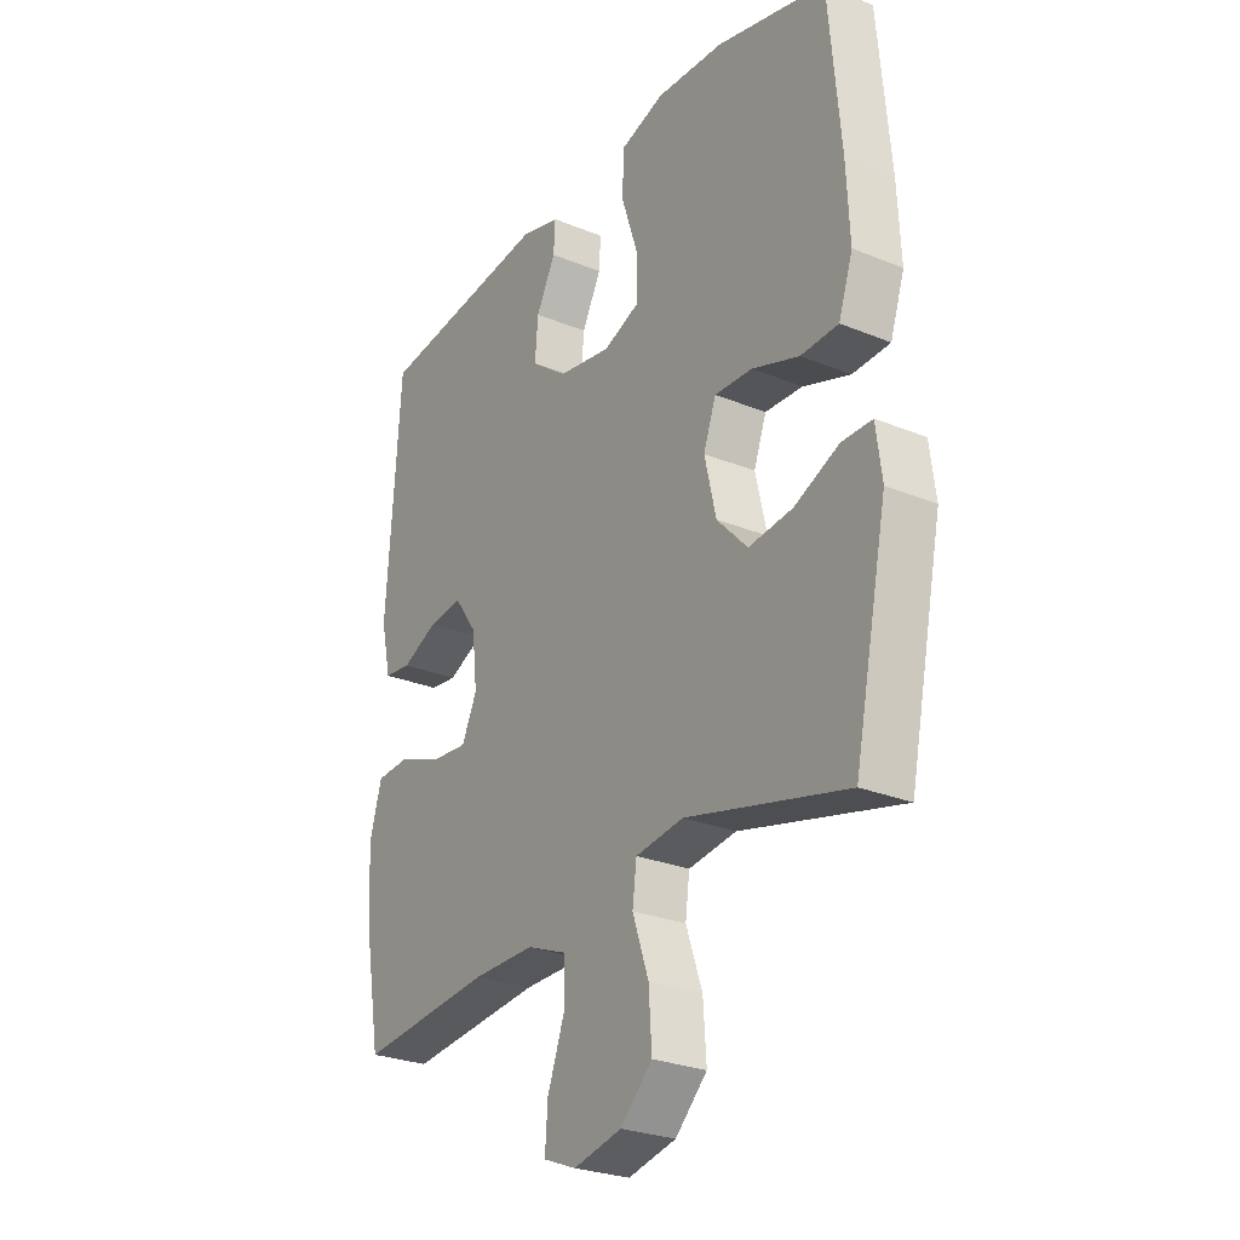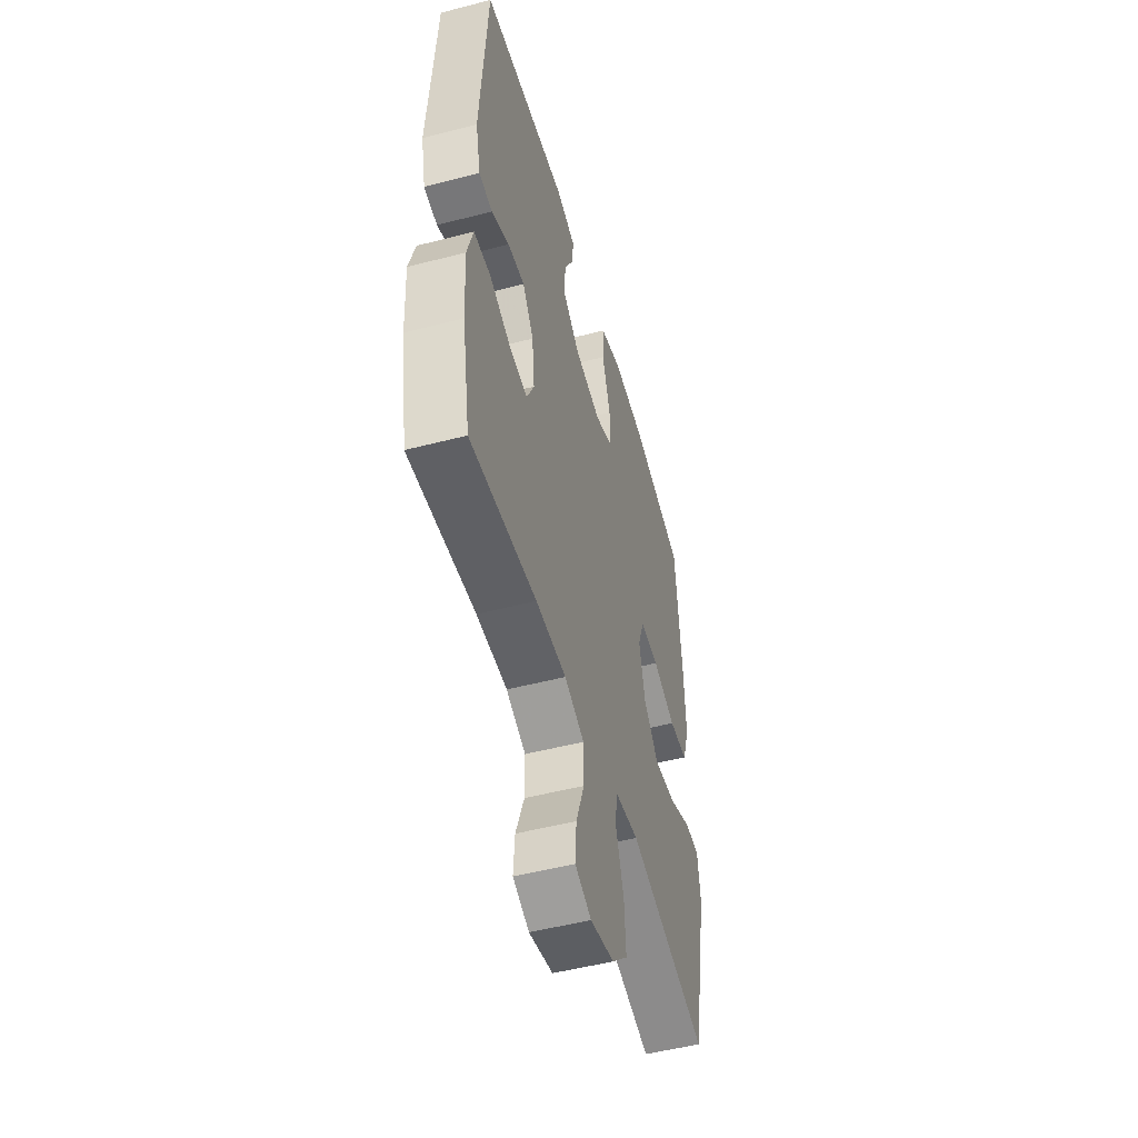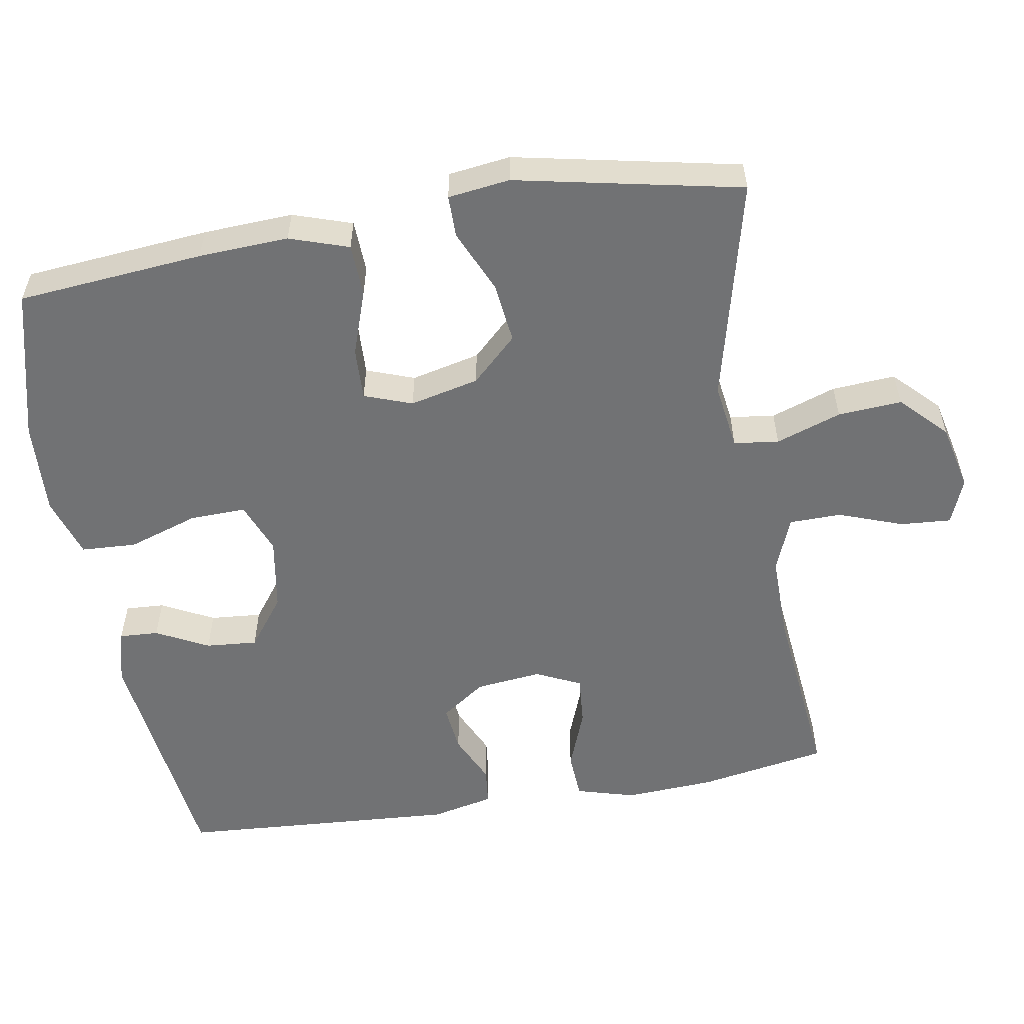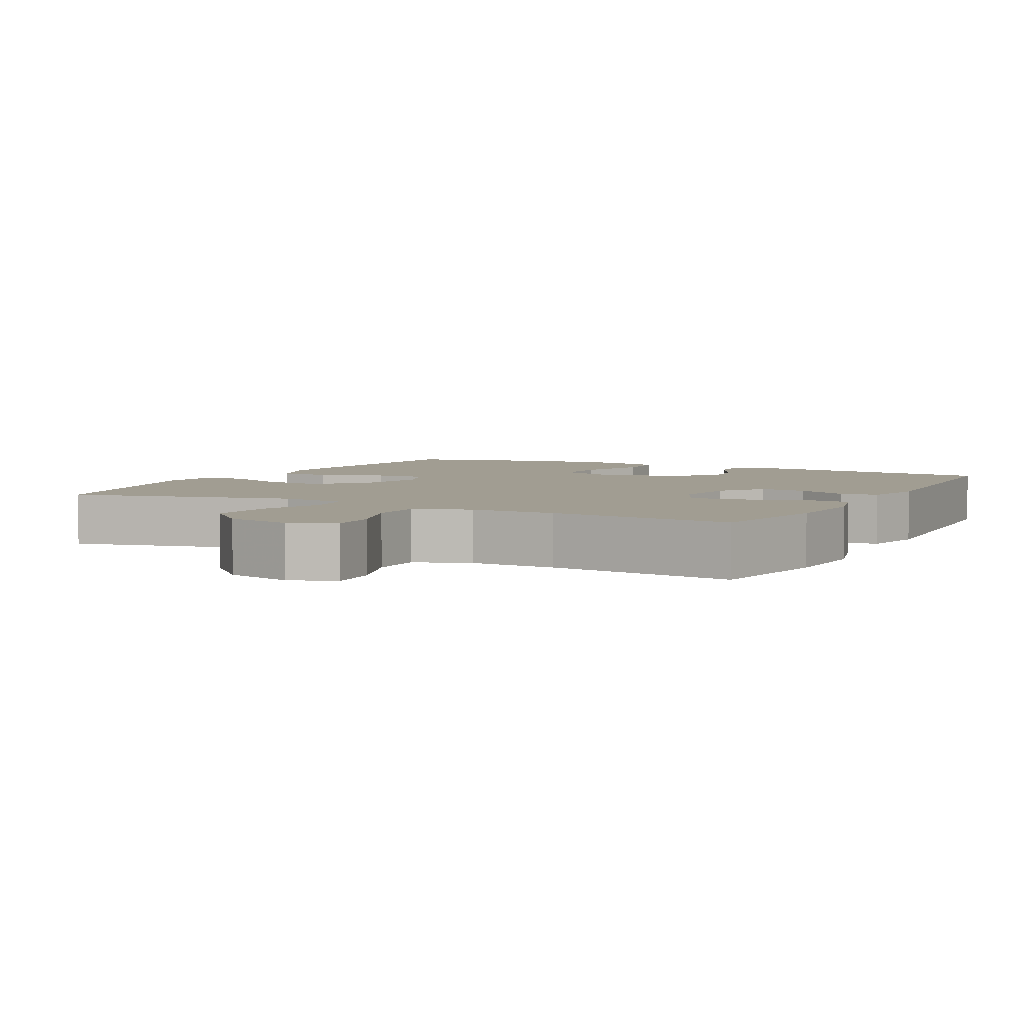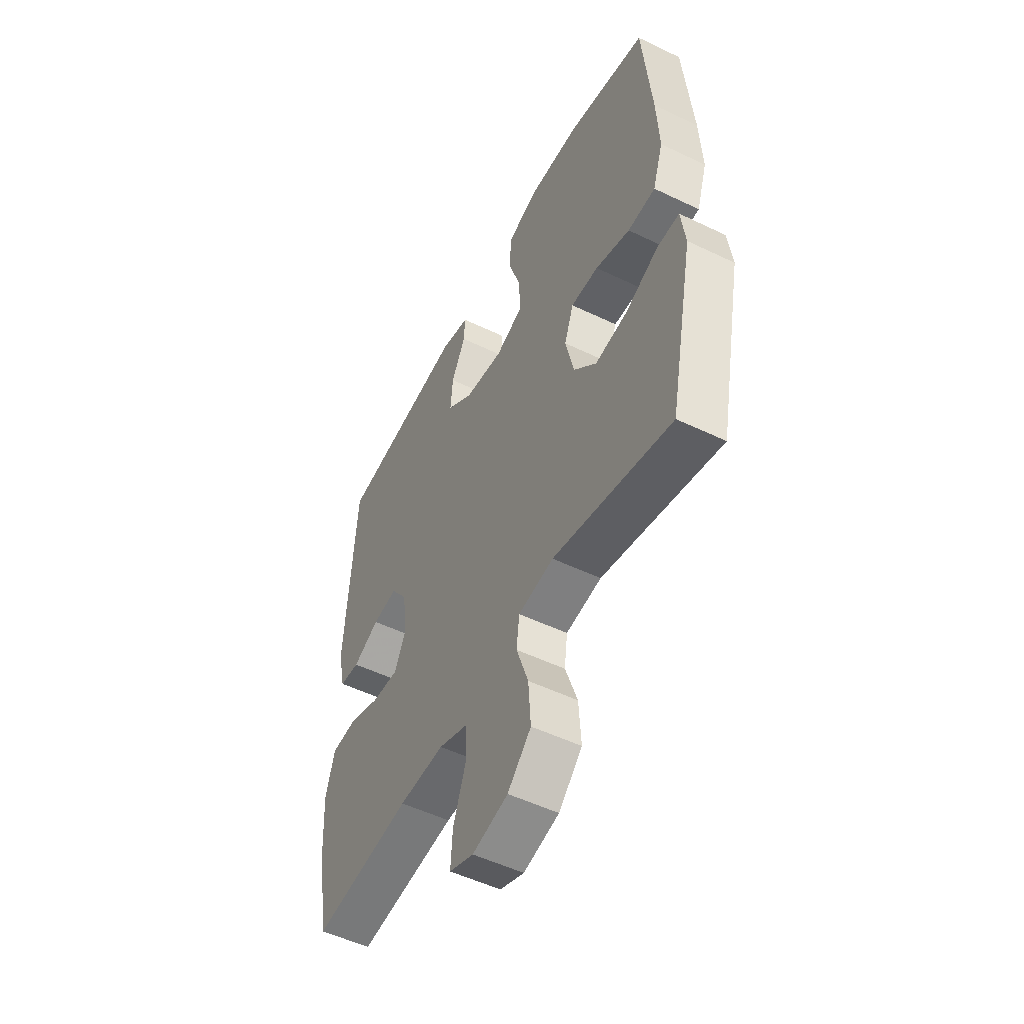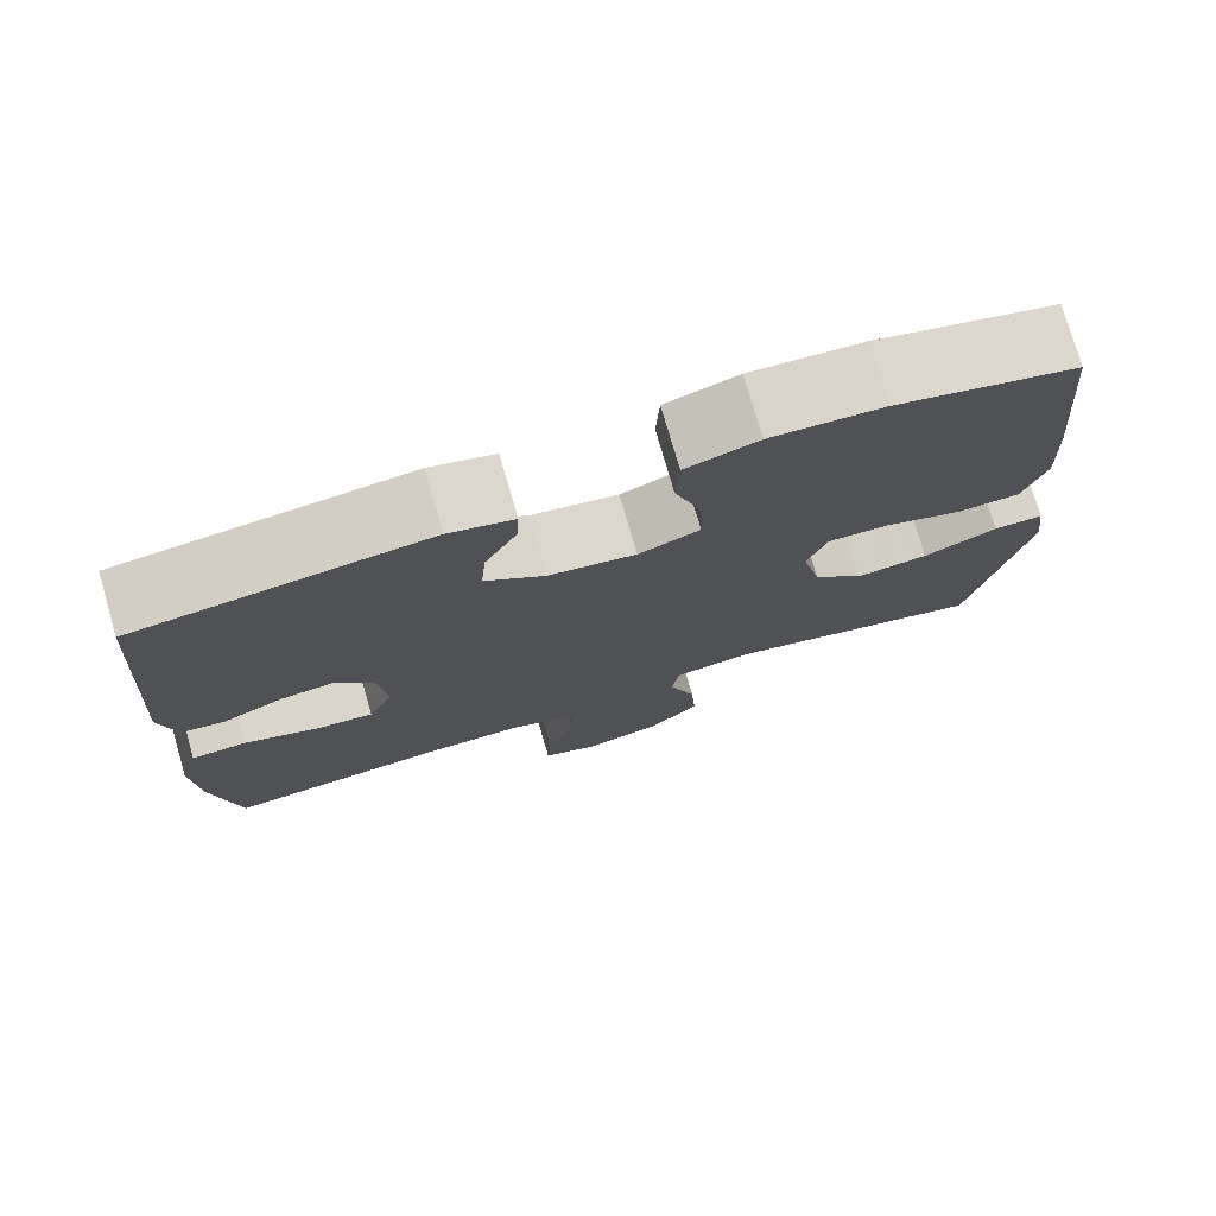
<metadata>
{"format":"obj","ext":"obj","renderer":"f3d","projection":"perspective","resolution":1024,"background":"white","views":[{"elev":-26.8,"azim":57.3,"up":"+Z"},{"elev":-51.1,"azim":-74.2,"up":"+Z"},{"elev":-55.5,"azim":99.7,"up":"+Y"},{"elev":4.6,"azim":-152.2,"up":"+Y"},{"elev":-52.3,"azim":62.6,"up":"+Z"},{"elev":76.2,"azim":-16.2,"up":"+Z"}]}
</metadata>
<code>
v -0.5 0.07 -0.5
v -0.531 0.07 -0.323
v -0.538 0.07 -0.199
v -0.515 0.07 -0.118
v -0.45 0.07 -0.114
v -0.366 0.07 -0.146
v -0.297 0.07 -0.152
v -0.268 0.07 -0.09
v -0.278 0.07 0.001
v -0.321 0.07 0.062
v -0.386 0.07 0.055
v -0.455 0.07 0.023
v -0.507 0.07 0.029
v -0.526 0.07 0.115
v -0.5 0.07 0.5
v -0.164 0.07 0.541
v -0.089 0.07 0.521
v -0.092 0.07 0.467
v -0.129 0.07 0.395
v -0.135 0.07 0.324
v -0.066 0.07 0.272
v 0.036 0.07 0.255
v 0.107 0.07 0.283
v 0.105 0.07 0.36
v 0.073 0.07 0.457
v 0.077 0.07 0.533
v 0.161 0.07 0.56
v 0.291 0.07 0.553
v 0.5 0.07 0.5
v 0.523 0.07 0.244
v 0.529 0.07 0.12
v 0.502 0.07 0.039
v 0.43 0.07 0.036
v 0.34 0.07 0.067
v 0.268 0.07 0.07
v 0.244 0.07 0.004
v 0.266 0.07 -0.091
v 0.325 0.07 -0.153
v 0.409 0.07 -0.143
v 0.495 0.07 -0.105
v 0.553 0.07 -0.105
v 0.564 0.07 -0.19
v 0.5 0.07 -0.5
v 0.193 0.07 -0.424
v 0.101 0.07 -0.437
v 0.093 0.07 -0.499
v 0.124 0.07 -0.589
v 0.13 0.07 -0.677
v 0.069 0.07 -0.737
v -0.023 0.07 -0.758
v -0.086 0.07 -0.733
v -0.081 0.07 -0.663
v -0.049 0.07 -0.575
v -0.05 0.07 -0.503
v -0.126 0.07 -0.473
v -0.244 0.07 -0.474
v -0.5 0 -0.5
v -0.531 0 -0.323
v -0.538 0 -0.199
v -0.515 0 -0.118
v -0.45 0 -0.114
v -0.366 0 -0.146
v -0.297 0 -0.152
v -0.268 0 -0.09
v -0.278 0 0.001
v -0.321 0 0.062
v -0.386 0 0.055
v -0.455 0 0.023
v -0.507 0 0.029
v -0.526 0 0.115
v -0.5 0 0.5
v -0.164 0 0.541
v -0.089 0 0.521
v -0.092 0 0.467
v -0.129 0 0.395
v -0.135 0 0.324
v -0.066 0 0.272
v 0.036 0 0.255
v 0.107 0 0.283
v 0.105 0 0.36
v 0.073 0 0.457
v 0.077 0 0.533
v 0.161 0 0.56
v 0.291 0 0.553
v 0.5 0 0.5
v 0.523 0 0.244
v 0.529 0 0.12
v 0.502 0 0.039
v 0.43 0 0.036
v 0.34 0 0.067
v 0.268 0 0.07
v 0.244 0 0.004
v 0.266 0 -0.091
v 0.325 0 -0.153
v 0.409 0 -0.143
v 0.495 0 -0.105
v 0.553 0 -0.105
v 0.564 0 -0.19
v 0.5 0 -0.5
v 0.193 0 -0.424
v 0.101 0 -0.437
v 0.093 0 -0.499
v 0.124 0 -0.589
v 0.13 0 -0.677
v 0.069 0 -0.737
v -0.023 0 -0.758
v -0.086 0 -0.733
v -0.081 0 -0.663
v -0.049 0 -0.575
v -0.05 0 -0.503
v -0.126 0 -0.473
v -0.244 0 -0.474
f 50 51 52 53
f 50 53 54
f 49 50 54
f 46 47 48 49
f 46 49 54
f 45 46 54 55
f 41 42 43 44
f 39 40 41 44
f 38 39 44 45
f 37 38 45 55
f 31 32 33 34
f 31 34 35
f 30 31 35
f 29 30 35
f 28 29 35
f 27 28 35 36
f 24 25 26 27
f 23 24 27 36
f 16 17 18 19
f 16 19 20
f 15 16 20
f 14 15 20 21
f 11 12 13 14
f 10 11 14 21
f 3 4 5 6
f 3 6 7
f 56 1 2 3
f 56 3 7
f 55 56 7 8
f 37 55 8 9
f 22 23 36 37
f 21 22 37
f 9 10 21 37
f 109 108 107 106
f 110 109 106
f 110 106 105
f 105 104 103 102
f 110 105 102
f 111 110 102 101
f 100 99 98 97
f 100 97 96 95
f 101 100 95 94
f 111 101 94 93
f 90 89 88 87
f 91 90 87
f 91 87 86
f 91 86 85
f 91 85 84
f 92 91 84 83
f 83 82 81 80
f 92 83 80 79
f 75 74 73 72
f 76 75 72
f 76 72 71
f 77 76 71 70
f 70 69 68 67
f 77 70 67 66
f 62 61 60 59
f 63 62 59
f 59 58 57 112
f 63 59 112
f 64 63 112 111
f 65 64 111 93
f 93 92 79 78
f 93 78 77
f 93 77 66 65
f 1 57 58 2
f 2 58 59 3
f 3 59 60 4
f 4 60 61 5
f 5 61 62 6
f 6 62 63 7
f 7 63 64 8
f 8 64 65 9
f 9 65 66 10
f 10 66 67 11
f 11 67 68 12
f 12 68 69 13
f 13 69 70 14
f 14 70 71 15
f 15 71 72 16
f 16 72 73 17
f 17 73 74 18
f 18 74 75 19
f 19 75 76 20
f 20 76 77 21
f 21 77 78 22
f 22 78 79 23
f 23 79 80 24
f 24 80 81 25
f 25 81 82 26
f 26 82 83 27
f 27 83 84 28
f 28 84 85 29
f 29 85 86 30
f 30 86 87 31
f 31 87 88 32
f 32 88 89 33
f 33 89 90 34
f 34 90 91 35
f 35 91 92 36
f 36 92 93 37
f 37 93 94 38
f 38 94 95 39
f 39 95 96 40
f 40 96 97 41
f 41 97 98 42
f 42 98 99 43
f 43 99 100 44
f 44 100 101 45
f 45 101 102 46
f 46 102 103 47
f 47 103 104 48
f 48 104 105 49
f 49 105 106 50
f 50 106 107 51
f 51 107 108 52
f 52 108 109 53
f 53 109 110 54
f 54 110 111 55
f 55 111 112 56
f 56 112 57 1

</code>
